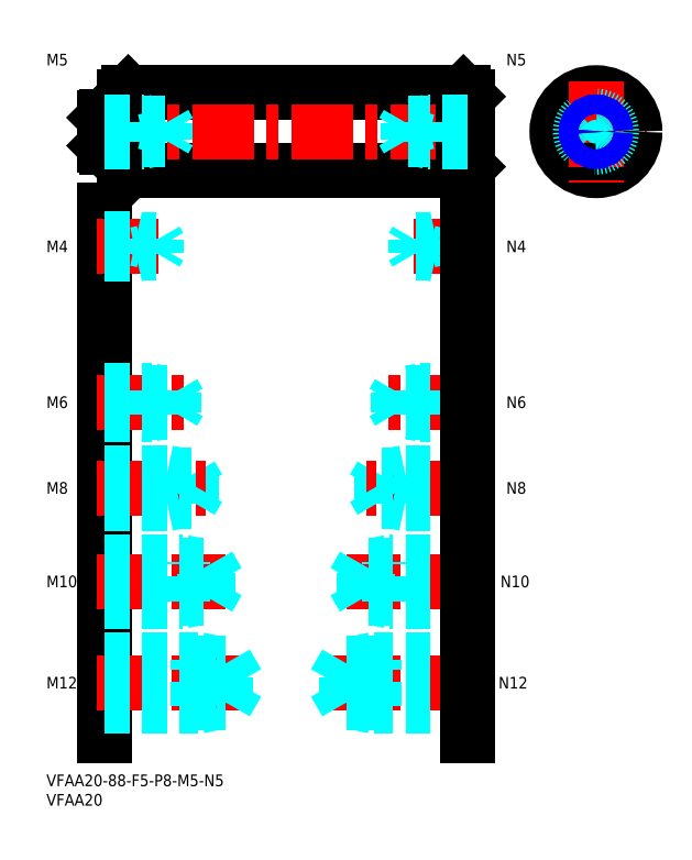
<metadata>
{"format":"dxf","ext":"dxf","renderer":"ezdxf+matplotlib","layout":"modelspace","background":"white","min_lineweight":24,"dpi":150}
</metadata>
<code>
0
SECTION
2
ENTITIES
0
INSERT
8
MSM_CONTINUOUS
2
*U4
10
0
20
0
30
0
0
INSERT
8
MSM_CONTINUOUS
2
*U5
10
0
20
0
30
0
0
LINE
8
MSM_CONTINUOUS
10
15
20
145
30
0
11
15
21
10
31
0
0
LINE
8
MSM_CENTER
10
13
20
23.5
30
0
11
51
21
23.5
31
0
0
LINE
8
MSM_DASHED
10
46.08
20
18.45
30
0
11
46.08
21
28.55
31
0
0
LINE
8
MSM_DASHED
10
46.08
20
28.55
30
0
11
49
21
23.5
31
0
0
LINE
8
MSM_DASHED
10
39
20
17.5
30
0
11
39
21
29.5
31
0
0
LINE
8
MSM_DASHED
10
15
20
18.45
30
0
11
46.08
21
18.45
31
0
0
LINE
8
MSM_DASHED
10
15
20
17.5
30
0
11
39
21
17.5
31
0
0
LINE
8
MSM_DASHED
10
39
20
17.5
30
0
11
43.38
21
18.45
31
0
0
LINE
8
MSM_DASHED
10
46.08
20
18.45
30
0
11
49
21
23.5
31
0
0
LINE
8
MSM_DASHED
10
15
20
29.5
30
0
11
39
21
29.5
31
0
0
LINE
8
MSM_DASHED
10
15
20
28.55
30
0
11
46.08
21
28.55
31
0
0
LINE
8
MSM_DASHED
10
39
20
29.5
30
0
11
43.38
21
28.55
31
0
0
INSERT
8
MSM_CONTINUOUS
2
*U6
10
0
20
0
30
0
0
INSERT
8
MSM_CONTINUOUS
2
*U7
10
0
20
0
30
0
0
LINE
8
MSM_CENTER
10
13
20
49.5
30
0
11
46
21
49.5
31
0
0
LINE
8
MSM_DASHED
10
41.58
20
45.31
30
0
11
41.58
21
53.69
31
0
0
LINE
8
MSM_DASHED
10
41.58
20
53.69
30
0
11
44
21
49.5
31
0
0
LINE
8
MSM_DASHED
10
35
20
44.5
30
0
11
35
21
54.5
31
0
0
LINE
8
MSM_DASHED
10
15
20
45.31
30
0
11
41.58
21
45.31
31
0
0
LINE
8
MSM_DASHED
10
15
20
44.5
30
0
11
35
21
44.5
31
0
0
LINE
8
MSM_DASHED
10
35
20
44.5
30
0
11
38.75
21
45.31
31
0
0
LINE
8
MSM_DASHED
10
41.58
20
45.31
30
0
11
44
21
49.5
31
0
0
LINE
8
MSM_DASHED
10
15
20
54.5
30
0
11
35
21
54.5
31
0
0
LINE
8
MSM_DASHED
10
15
20
53.69
30
0
11
41.58
21
53.69
31
0
0
LINE
8
MSM_DASHED
10
35
20
54.5
30
0
11
38.75
21
53.69
31
0
0
INSERT
8
MSM_CONTINUOUS
2
*U8
10
0
20
0
30
0
0
LINE
8
MSM_DASHED
10
31
20
69.5
30
0
11
31
21
77.5
31
0
0
LINE
8
MSM_DASHED
10
37.08
20
70.18
30
0
11
37.08
21
76.82
31
0
0
LINE
8
MSM_DASHED
10
37.08
20
76.82
30
0
11
39
21
73.5
31
0
0
LINE
8
MSM_CENTER
10
13
20
73.5
30
0
11
41
21
73.5
31
0
0
LINE
8
MSM_DASHED
10
15
20
70.18
30
0
11
37.08
21
70.18
31
0
0
LINE
8
MSM_DASHED
10
15
20
69.5
30
0
11
31
21
69.5
31
0
0
LINE
8
MSM_DASHED
10
31
20
69.5
30
0
11
34.12
21
70.18
31
0
0
LINE
8
MSM_DASHED
10
37.08
20
70.18
30
0
11
39
21
73.5
31
0
0
LINE
8
MSM_DASHED
10
15
20
77.5
30
0
11
31
21
77.5
31
0
0
LINE
8
MSM_DASHED
10
15
20
76.82
30
0
11
37.08
21
76.82
31
0
0
LINE
8
MSM_DASHED
10
31
20
77.5
30
0
11
34.12
21
76.82
31
0
0
INSERT
8
MSM_CONTINUOUS
2
*U9
10
0
20
0
30
0
0
LINE
8
MSM_CENTER
10
13
20
95.5
30
0
11
36
21
95.5
31
0
0
LINE
8
MSM_DASHED
10
15
20
98.5
30
0
11
27
21
98.5
31
0
0
LINE
8
MSM_DASHED
10
15
20
97.96
30
0
11
32.58
21
97.96
31
0
0
LINE
8
MSM_DASHED
10
15
20
93.04
30
0
11
32.58
21
93.04
31
0
0
LINE
8
MSM_DASHED
10
15
20
92.5
30
0
11
27
21
92.5
31
0
0
LINE
8
MSM_DASHED
10
27
20
92.5
30
0
11
27
21
98.5
31
0
0
LINE
8
MSM_DASHED
10
32.58
20
93.04
30
0
11
32.58
21
97.96
31
0
0
LINE
8
MSM_DASHED
10
32.58
20
97.96
30
0
11
34
21
95.5
31
0
0
LINE
8
MSM_DASHED
10
32.58
20
93.04
30
0
11
34
21
95.5
31
0
0
LINE
8
MSM_DASHED
10
27
20
92.5
30
0
11
29.5
21
93.04
31
0
0
LINE
8
MSM_DASHED
10
27
20
98.5
30
0
11
29.5
21
97.96
31
0
0
INSERT
8
MSM_CONTINUOUS
2
*U10
10
0
20
0
30
0
0
LINE
8
MSM_CENTER
10
13
20
135.5
30
0
11
31
21
135.5
31
0
0
LINE
8
MSM_DASHED
10
15
20
137.5
30
0
11
23
21
137.5
31
0
0
LINE
8
MSM_DASHED
10
15
20
137.1
30
0
11
28.06
21
137.1
31
0
0
LINE
8
MSM_DASHED
10
15
20
133.9
30
0
11
28.06
21
133.9
31
0
0
LINE
8
MSM_DASHED
10
15
20
133.5
30
0
11
23
21
133.5
31
0
0
LINE
8
MSM_DASHED
10
28.06
20
133.9
30
0
11
28.06
21
137.1
31
0
0
LINE
8
MSM_DASHED
10
28.06
20
137.1
30
0
11
29
21
135.5
31
0
0
LINE
8
MSM_DASHED
10
23
20
133.5
30
0
11
23
21
137.5
31
0
0
LINE
8
MSM_DASHED
10
28.06
20
133.9
30
0
11
29
21
135.5
31
0
0
LINE
8
MSM_DASHED
10
23
20
133.5
30
0
11
24.75
21
133.9
31
0
0
LINE
8
MSM_DASHED
10
23
20
137.5
30
0
11
24.75
21
137.1
31
0
0
LINE
8
MSM_CENTER
10
128
20
165
30
0
11
154
21
165
31
0
0
CIRCLE
8
MSM_CONTINUOUS
10
141
20
165
30
0
40
10
0
LINE
8
MSM_CONTINUOUS
10
21
20
155
30
0
11
107
21
155
31
0
0
LINE
8
MSM_CONTINUOUS
10
21
20
175
30
0
11
107
21
175
31
0
0
LINE
8
MSM_CENTER
10
12
20
165
30
0
11
111
21
165
31
0
0
LINE
8
MSM_CONTINUOUS
10
21
20
175
30
0
11
21
21
155
31
0
0
LINE
8
MSM_CONTINUOUS
10
20
20
174
30
0
11
20
21
156
31
0
0
LINE
8
MSM_CONTINUOUS
10
15
20
168.6
30
0
11
15
21
161.4
31
0
0
LINE
8
MSM_CONTINUOUS
10
20
20
156
30
0
11
21
21
155
31
0
0
LINE
8
MSM_CONTINUOUS
10
15.4
20
161
30
0
11
19
21
161
31
0
0
LINE
8
MSM_CONTINUOUS
10
15.4
20
169
30
0
11
19
21
169
31
0
0
LINE
8
MSM_CONTINUOUS
10
20
20
174
30
0
11
21
21
175
31
0
0
LINE
8
MSM_CONTINUOUS
10
108
20
174
30
0
11
108
21
156
31
0
0
LINE
8
MSM_CONTINUOUS
10
107
20
155
30
0
11
108
21
156
31
0
0
LINE
8
MSM_CONTINUOUS
10
107
20
175
30
0
11
108
21
174
31
0
0
LINE
8
MSM_CENTER
10
141
20
178
30
0
11
141
21
152
31
0
0
LINE
8
MSM_CONTINUOUS
10
19
20
169
30
0
11
19
21
161
31
0
0
LINE
8
MSM_CONTINUOUS
10
19
20
168.9
30
0
11
20
21
168.9
31
0
0
LINE
8
MSM_CONTINUOUS
10
19
20
161.1
30
0
11
20
21
161.1
31
0
0
LINE
8
MSM_CONTINUOUS
10
107
20
175
30
0
11
107
21
155
31
0
0
CIRCLE
8
MSM_DASHED
10
141
20
165
30
0
40
4
0
INSERT
8
MSM_CONTINUOUS
2
*U11
10
0
20
0
30
0
0
LINE
8
MSM_CONTINUOUS
10
15.4
20
169
30
0
11
15
21
168.6
31
0
0
LINE
8
MSM_CONTINUOUS
10
15.4
20
161
30
0
11
15
21
161.4
31
0
0
LINE
8
MSM_CONTINUOUS
10
15.4
20
161
30
0
11
15.4
21
169
31
0
0
LINE
8
MSM_DASHED
10
15
20
167.5
30
0
11
25
21
167.5
31
0
0
LINE
8
MSM_DASHED
10
15
20
167.1
30
0
11
30.31
21
167.1
31
0
0
LINE
8
MSM_DASHED
10
15
20
162.9
30
0
11
30.31
21
162.9
31
0
0
LINE
8
MSM_DASHED
10
15
20
162.5
30
0
11
25
21
162.5
31
0
0
LINE
8
MSM_DASHED
10
30.31
20
162.9
30
0
11
30.31
21
167.1
31
0
0
LINE
8
MSM_DASHED
10
30.31
20
167.1
30
0
11
31.5
21
165
31
0
0
LINE
8
MSM_DASHED
10
25
20
162.5
30
0
11
25
21
167.5
31
0
0
LINE
8
MSM_DASHED
10
30.31
20
162.9
30
0
11
31.5
21
165
31
0
0
LINE
8
MSM_DASHED
10
25
20
162.5
30
0
11
27
21
162.9
31
0
0
LINE
8
MSM_DASHED
10
25
20
167.5
30
0
11
27
21
167.1
31
0
0
LINE
8
MSM_CENTER
10
110
20
23.5
30
0
11
72
21
23.5
31
0
0
LINE
8
MSM_DASHED
10
76.92
20
18.45
30
0
11
76.92
21
28.55
31
0
0
LINE
8
MSM_DASHED
10
76.92
20
28.55
30
0
11
74
21
23.5
31
0
0
LINE
8
MSM_DASHED
10
84
20
17.5
30
0
11
84
21
29.5
31
0
0
LINE
8
MSM_DASHED
10
108
20
18.45
30
0
11
76.92
21
18.45
31
0
0
LINE
8
MSM_DASHED
10
108
20
17.5
30
0
11
84
21
17.5
31
0
0
LINE
8
MSM_DASHED
10
84
20
17.5
30
0
11
79.62
21
18.45
31
0
0
LINE
8
MSM_DASHED
10
76.92
20
18.45
30
0
11
74
21
23.5
31
0
0
LINE
8
MSM_DASHED
10
108
20
29.5
30
0
11
84
21
29.5
31
0
0
LINE
8
MSM_DASHED
10
108
20
28.55
30
0
11
76.92
21
28.55
31
0
0
LINE
8
MSM_DASHED
10
84
20
29.5
30
0
11
79.62
21
28.55
31
0
0
INSERT
8
MSM_CONTINUOUS
2
*U12
10
0
20
0
30
0
0
INSERT
8
MSM_CONTINUOUS
2
*U13
10
0
20
0
30
0
0
LINE
8
MSM_CENTER
10
110
20
49.5
30
0
11
77
21
49.5
31
0
0
LINE
8
MSM_DASHED
10
81.42
20
45.31
30
0
11
81.42
21
53.69
31
0
0
LINE
8
MSM_DASHED
10
81.42
20
53.69
30
0
11
79
21
49.5
31
0
0
LINE
8
MSM_DASHED
10
88
20
44.5
30
0
11
88
21
54.5
31
0
0
LINE
8
MSM_DASHED
10
108
20
45.31
30
0
11
81.42
21
45.31
31
0
0
LINE
8
MSM_DASHED
10
108
20
44.5
30
0
11
88
21
44.5
31
0
0
LINE
8
MSM_DASHED
10
88
20
44.5
30
0
11
84.25
21
45.31
31
0
0
LINE
8
MSM_DASHED
10
81.42
20
45.31
30
0
11
79
21
49.5
31
0
0
LINE
8
MSM_DASHED
10
108
20
54.5
30
0
11
88
21
54.5
31
0
0
LINE
8
MSM_DASHED
10
108
20
53.69
30
0
11
81.42
21
53.69
31
0
0
LINE
8
MSM_DASHED
10
88
20
54.5
30
0
11
84.25
21
53.69
31
0
0
INSERT
8
MSM_CONTINUOUS
2
*U14
10
0
20
0
30
0
0
LINE
8
MSM_DASHED
10
92
20
69.5
30
0
11
92
21
77.5
31
0
0
LINE
8
MSM_DASHED
10
85.92
20
70.18
30
0
11
85.92
21
76.82
31
0
0
LINE
8
MSM_DASHED
10
85.92
20
76.82
30
0
11
84
21
73.5
31
0
0
LINE
8
MSM_CENTER
10
110
20
73.5
30
0
11
82
21
73.5
31
0
0
LINE
8
MSM_DASHED
10
108
20
70.18
30
0
11
85.92
21
70.18
31
0
0
LINE
8
MSM_DASHED
10
108
20
69.5
30
0
11
92
21
69.5
31
0
0
LINE
8
MSM_DASHED
10
92
20
69.5
30
0
11
88.87
21
70.18
31
0
0
LINE
8
MSM_DASHED
10
85.92
20
70.18
30
0
11
84
21
73.5
31
0
0
LINE
8
MSM_DASHED
10
108
20
77.5
30
0
11
92
21
77.5
31
0
0
LINE
8
MSM_DASHED
10
108
20
76.82
30
0
11
85.92
21
76.82
31
0
0
LINE
8
MSM_DASHED
10
92
20
77.5
30
0
11
88.87
21
76.82
31
0
0
INSERT
8
MSM_CONTINUOUS
2
*U15
10
0
20
0
30
0
0
LINE
8
MSM_CENTER
10
110
20
95.5
30
0
11
87
21
95.5
31
0
0
LINE
8
MSM_DASHED
10
108
20
98.5
30
0
11
96
21
98.5
31
0
0
LINE
8
MSM_DASHED
10
108
20
97.96
30
0
11
90.42
21
97.96
31
0
0
LINE
8
MSM_DASHED
10
108
20
93.04
30
0
11
90.42
21
93.04
31
0
0
LINE
8
MSM_DASHED
10
108
20
92.5
30
0
11
96
21
92.5
31
0
0
LINE
8
MSM_DASHED
10
96
20
92.5
30
0
11
96
21
98.5
31
0
0
LINE
8
MSM_DASHED
10
90.42
20
93.04
30
0
11
90.42
21
97.96
31
0
0
LINE
8
MSM_DASHED
10
90.42
20
97.96
30
0
11
89
21
95.5
31
0
0
LINE
8
MSM_DASHED
10
90.42
20
93.04
30
0
11
89
21
95.5
31
0
0
LINE
8
MSM_DASHED
10
96
20
92.5
30
0
11
93.5
21
93.04
31
0
0
LINE
8
MSM_DASHED
10
96
20
98.5
30
0
11
93.5
21
97.96
31
0
0
INSERT
8
MSM_CONTINUOUS
2
*U16
10
0
20
0
30
0
0
LINE
8
MSM_CENTER
10
110
20
135.5
30
0
11
92
21
135.5
31
0
0
LINE
8
MSM_DASHED
10
108
20
137.5
30
0
11
100
21
137.5
31
0
0
LINE
8
MSM_DASHED
10
108
20
137.1
30
0
11
94.94
21
137.1
31
0
0
LINE
8
MSM_DASHED
10
108
20
133.9
30
0
11
94.94
21
133.9
31
0
0
LINE
8
MSM_DASHED
10
108
20
133.5
30
0
11
100
21
133.5
31
0
0
LINE
8
MSM_DASHED
10
94.94
20
133.9
30
0
11
94.94
21
137.1
31
0
0
LINE
8
MSM_DASHED
10
94.94
20
137.1
30
0
11
94
21
135.5
31
0
0
LINE
8
MSM_DASHED
10
100
20
133.5
30
0
11
100
21
137.5
31
0
0
LINE
8
MSM_DASHED
10
94.94
20
133.9
30
0
11
94
21
135.5
31
0
0
LINE
8
MSM_DASHED
10
100
20
133.5
30
0
11
98.25
21
133.9
31
0
0
LINE
8
MSM_DASHED
10
100
20
137.5
30
0
11
98.25
21
137.1
31
0
0
INSERT
8
MSM_CONTINUOUS
2
*U17
10
0
20
0
30
0
0
LINE
8
MSM_CONTINUOUS
10
108
20
145
30
0
11
108
21
10
31
0
0
LINE
8
MSM_DASHED
10
108
20
167.5
30
0
11
98
21
167.5
31
0
0
LINE
8
MSM_DASHED
10
108
20
167.1
30
0
11
92.69
21
167.1
31
0
0
LINE
8
MSM_DASHED
10
108
20
162.9
30
0
11
92.69
21
162.9
31
0
0
LINE
8
MSM_DASHED
10
108
20
162.5
30
0
11
98
21
162.5
31
0
0
LINE
8
MSM_DASHED
10
92.69
20
162.9
30
0
11
92.69
21
167.1
31
0
0
LINE
8
MSM_DASHED
10
92.69
20
167.1
30
0
11
91.5
21
165
31
0
0
LINE
8
MSM_DASHED
10
98
20
162.5
30
0
11
98
21
167.5
31
0
0
LINE
8
MSM_DASHED
10
92.69
20
162.9
30
0
11
91.5
21
165
31
0
0
LINE
8
MSM_DASHED
10
98
20
162.5
30
0
11
96
21
162.9
31
0
0
LINE
8
MSM_DASHED
10
98
20
167.5
30
0
11
96
21
167.1
31
0
0
CIRCLE
8
MSM_CONTINUOUS
10
141
20
165
30
0
40
2.067
0
CIRCLE
8
MSM_NARROW
10
141
20
165
30
0
40
2.5
0
ENDSEC
0
EOF

</code>
